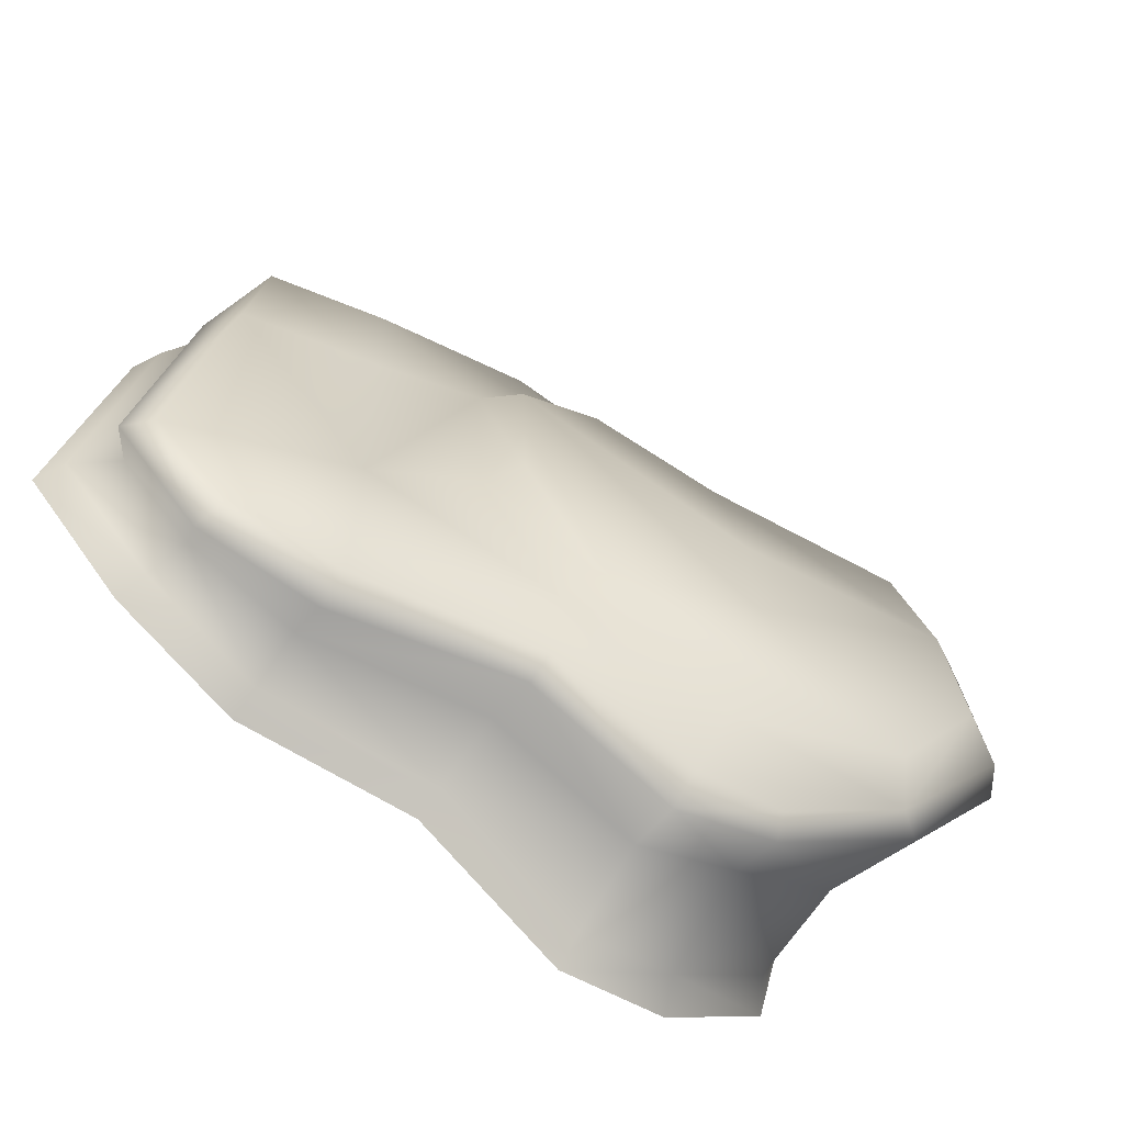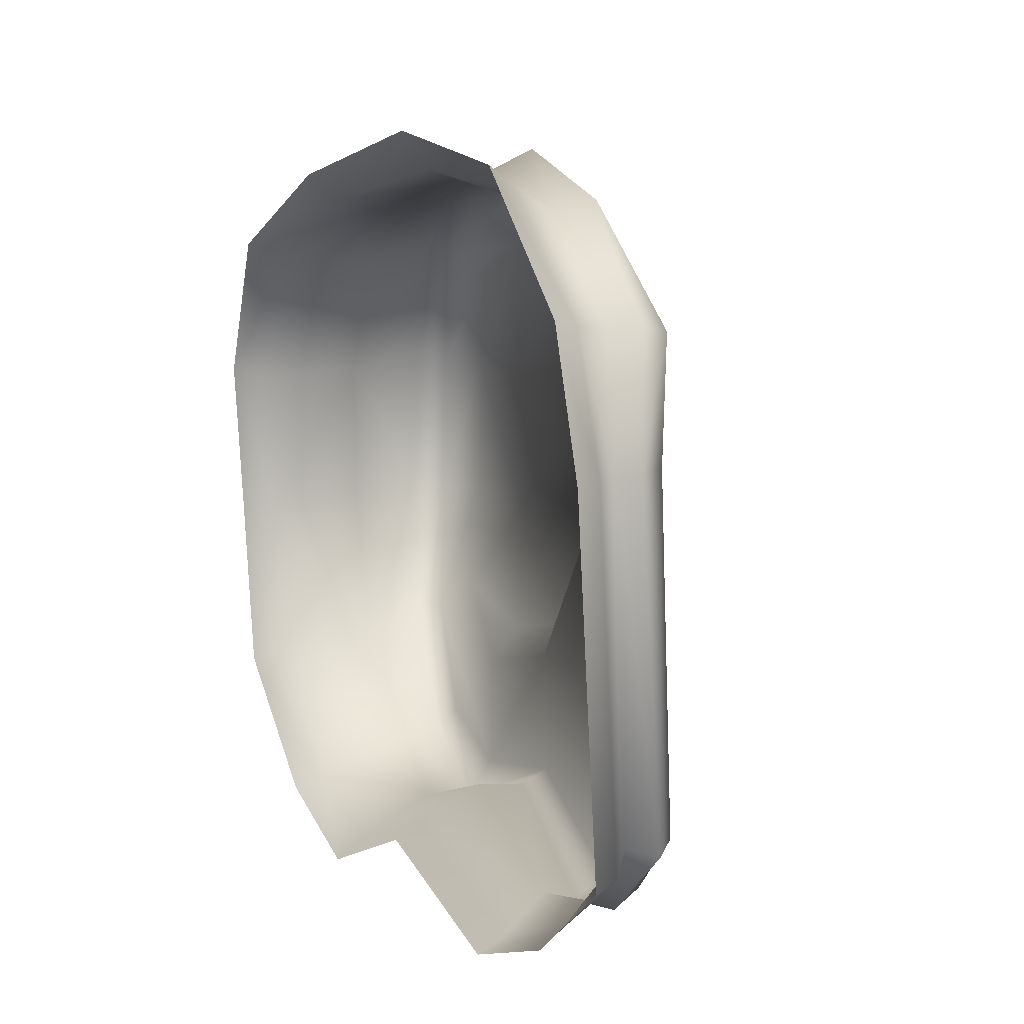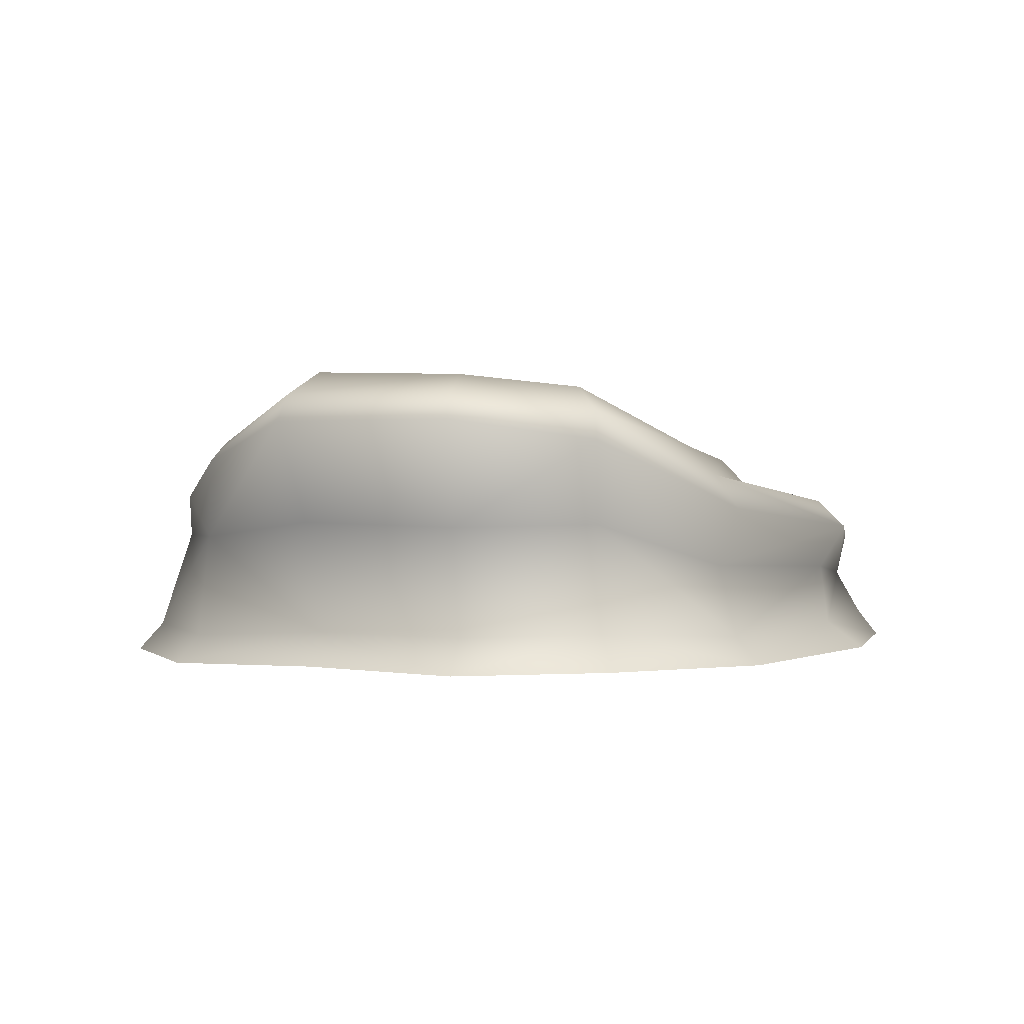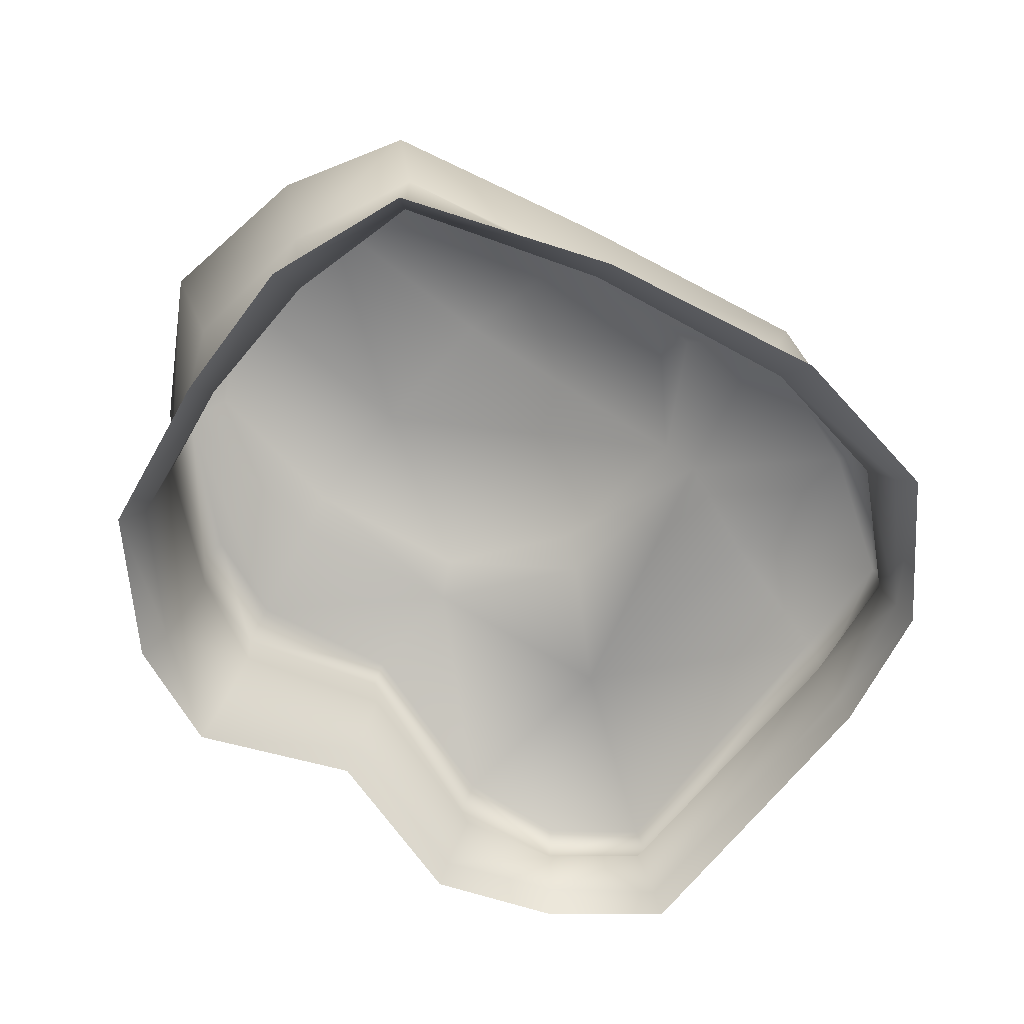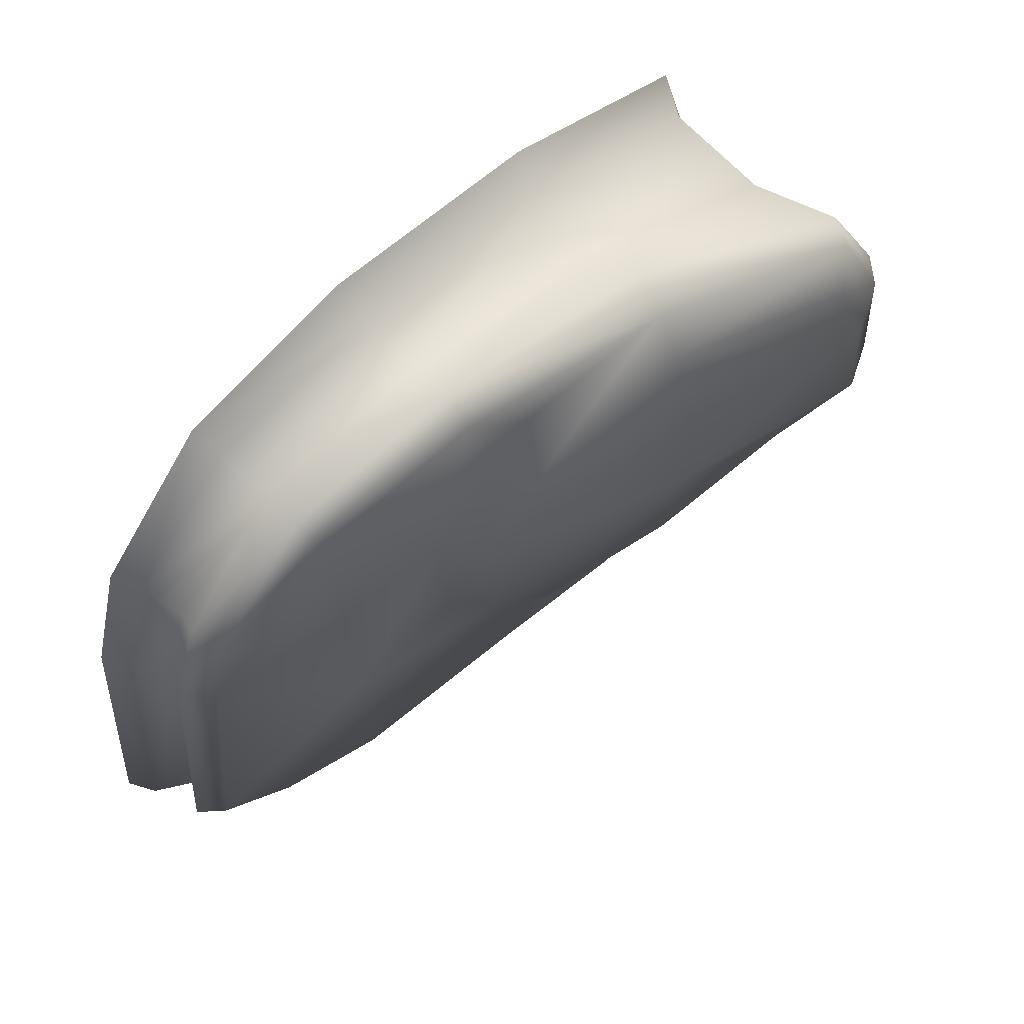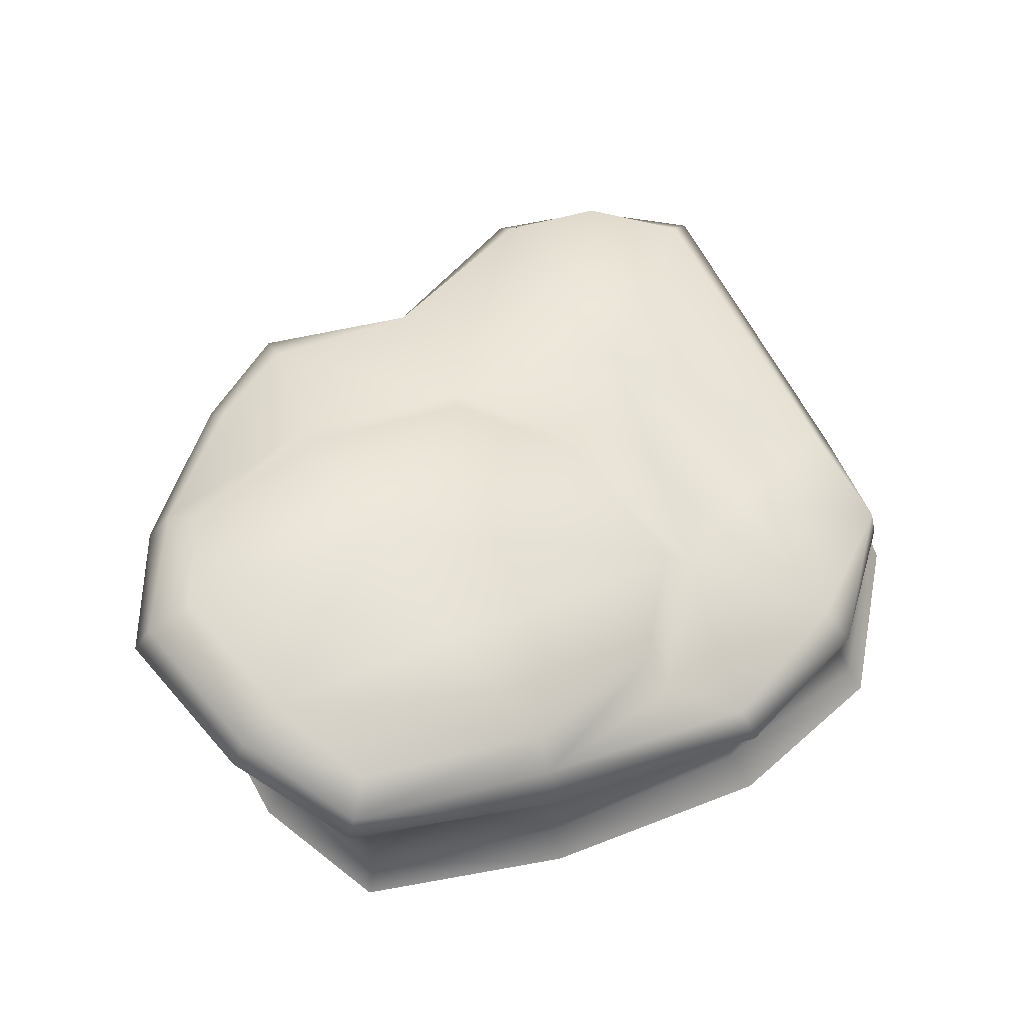
<metadata>
{"format":"obj","ext":"obj","renderer":"f3d","projection":"perspective","resolution":1024,"background":"white","views":[{"elev":-66.1,"azim":139.7,"up":"+Z"},{"elev":12.9,"azim":62.8,"up":"+Z"},{"elev":1.7,"azim":-68.7,"up":"+Y"},{"elev":-62.0,"azim":-41.9,"up":"+Y"},{"elev":67.9,"azim":133.2,"up":"+Z"},{"elev":67.9,"azim":-35.0,"up":"+Y"}]}
</metadata>
<code>
g febg_tropical_003_boulder_03
v 7.166 -1.287e-05 -3.747
v 5.423 0.4381 -4.967
v 5.551 -1.287e-05 -5.165
v 3.571 -1.287e-05 -6.003
v 6.962 0.4381 -3.691
v 6.584 -1.287e-05 1.723
v 6.398 0.4381 1.722
v 5.942 0.913 1.711
v 5.93 -1.287e-05 3.864
v 5.737 0.4381 3.749
v 4.003 -1.287e-05 5.772
v 6.39 0.89 -3.507
v 3.568 0.4381 -5.798
v 0.6275 0.4381 -4.933
v 0.628 -1.287e-05 -5.18
v -1.795 -1.287e-05 -6.36
v 5.253 1.028 -4.728
v 5.351 1.32 -4.88
v 3.552 1.12 -5.222
v 6.742 1.256 -3.578
v 3.909 0.4381 5.448
v 3.763 1.152 5.069
v 1.072 0.4381 5.497
v 1.143 -1.287e-05 6.08
v -2.514 -1.287e-05 5.172
v 5.58 1.039 3.626
v 5.69 1.381 3.732
v 6.176 1.196 1.713
v -2.385 0.4381 4.754
v 1.097 1.422 5.356
v -5.418 0.6841 3.473
v -5.714 0.143 3.726
v -6.41 0.06789 1.413
v 5.843 1.725 1.712
v 5.661 1.883 3.562
v 3.815 1.798 5.203
v 1.226 2.123 5.752
v -2.33 1.592 4.449
v -5.351 2.343 3.389
v -6.139 2.299 1.331
v -5.834 0.5955 1.307
v -5.733 0.6024 -1.099
v -6.169 0.09861 -1.083
v -5.581 -1.287e-05 -3.789
v -5.71 3.633 3.494
v -2.368 2.526 4.78
v 1.211 2.565 5.298
v -2.26 3.064 4.373
v -5.509 4.07 3.402
v -6.616 3.936 1.437
v 3.697 2.147 4.639
v 2.118 2.703 2.593
v 3.708 2.279 2.103
v 3.587 2.204 -1.761
v 0.3206 2.763 4.292
v 6.39 1.623 -3.487
v 3.55 2.157 -5.089
v 0.5164 2.728 -2.523
v 5.223 1.802 -4.676
v 1.931 2.638 -0.3635
v 3.561 1.69 -5.427
v 0.6265 2.263 -4.61
v 0.6264 2.715 -4.42
v 0.6277 1.49 -4.486
v -1.699 1.663 -5.435
v -1.678 2.437 -5.549
v -1.738 2.887 -5.038
v -1.761 0.4381 -6.032
v -3.449 0.4381 -5.33
v -3.661 -1.287e-05 -5.661
v -3.215 1.996 -4.874
v -5.085 2.048 -3.456
v -5.238 0.4388 -3.58
v -3.371 2.661 -4.819
v -3.256 2.957 -4.526
v -5.158 3.57 -3.12
v -6.251 2.352 -1.083
v -6.905 3.907 -1.238
v -5.586 3.304 -3.129
v -6.576 4.342 -1.205
v -2.19 3.164 -3.335
v -6.319 4.313 1.37
v -4.803 4.033 -2.636
v -2.265 3.677 -2.828
v -2.341 3.829 -0.7392
v -5.802 4.691 -1.072
v 0.2913 3.263 -2.091
v -5.574 4.643 1.221
v 1.527 3.184 -0.2046
v 1.693 3.256 2.382
v -2.421 3.788 1.626
v 0.2073 3.296 3.785
v -2.103 3.543 3.855
v -5.03 4.441 2.981
g febg_tropical_003_boulder_03_0
f 3 2 1
f 3 4 2
f 2 5 1
f 1 5 6
f 5 7 6
f 8 7 5
f 6 7 9
f 9 7 10
f 10 7 8
f 9 10 11
f 12 5 2
f 12 8 5
f 4 13 2
f 14 13 4
f 15 14 4
f 15 16 14
f 2 13 17
f 17 12 2
f 17 18 12
f 17 13 19
f 19 13 14
f 17 19 18
f 12 20 8
f 18 20 12
f 10 21 11
f 22 21 10
f 11 21 23
f 23 21 22
f 24 11 23
f 24 23 25
f 26 10 8
f 26 22 10
f 26 8 27
f 26 27 22
f 20 28 8
f 8 28 27
f 23 29 25
f 30 23 22
f 30 29 23
f 25 29 31
f 32 25 31
f 32 31 33
f 34 28 20
f 27 28 35
f 35 28 34
f 27 36 22
f 35 36 27
f 30 22 37
f 22 36 37
f 38 29 30
f 30 37 38
f 31 29 39
f 39 29 38
f 39 40 31
f 31 41 33
f 40 41 31
f 33 41 42
f 42 41 40
f 43 33 42
f 43 42 44
f 39 38 45
f 39 45 40
f 37 46 38
f 38 46 45
f 37 36 47
f 48 46 37
f 47 48 37
f 45 46 49
f 49 46 48
f 45 50 40
f 49 50 45
f 47 36 51
f 47 51 52
f 51 36 35
f 35 53 51
f 51 53 52
f 34 53 35
f 54 53 34
f 52 53 54
f 48 47 55
f 52 55 47
f 56 54 34
f 57 54 56
f 58 54 57
f 56 34 20
f 56 20 18
f 59 57 56
f 59 56 18
f 59 18 57
f 60 52 54
f 60 54 58
f 18 61 57
f 19 61 18
f 57 61 62
f 62 61 19
f 63 58 57
f 63 57 62
f 64 62 19
f 64 19 14
f 64 65 62
f 64 14 65
f 62 66 63
f 65 66 62
f 63 67 58
f 63 66 67
f 14 68 65
f 65 68 69
f 16 68 14
f 69 68 16
f 70 69 16
f 70 44 69
f 71 66 65
f 71 65 69
f 71 69 72
f 44 73 69
f 69 73 72
f 42 73 44
f 72 73 42
f 74 66 71
f 71 72 74
f 67 66 75
f 75 66 74
f 75 76 67
f 75 74 76
f 77 72 42
f 77 42 40
f 77 40 78
f 77 78 72
f 40 50 78
f 72 79 74
f 78 79 72
f 74 79 76
f 80 79 78
f 78 50 80
f 76 79 80
f 76 81 67
f 67 81 58
f 80 50 82
f 82 50 49
f 76 83 81
f 81 84 58
f 83 84 81
f 85 84 83
f 86 83 76
f 80 86 76
f 86 85 83
f 84 87 58
f 87 84 85
f 58 87 60
f 88 86 80
f 82 88 80
f 86 88 85
f 87 89 60
f 89 87 85
f 60 89 52
f 89 90 52
f 89 85 90
f 52 90 55
f 85 91 90
f 88 91 85
f 90 92 55
f 92 90 91
f 55 92 48
f 93 92 91
f 92 93 48
f 93 91 88
f 48 93 49
f 94 88 82
f 49 94 82
f 94 93 88
f 93 94 49

</code>
